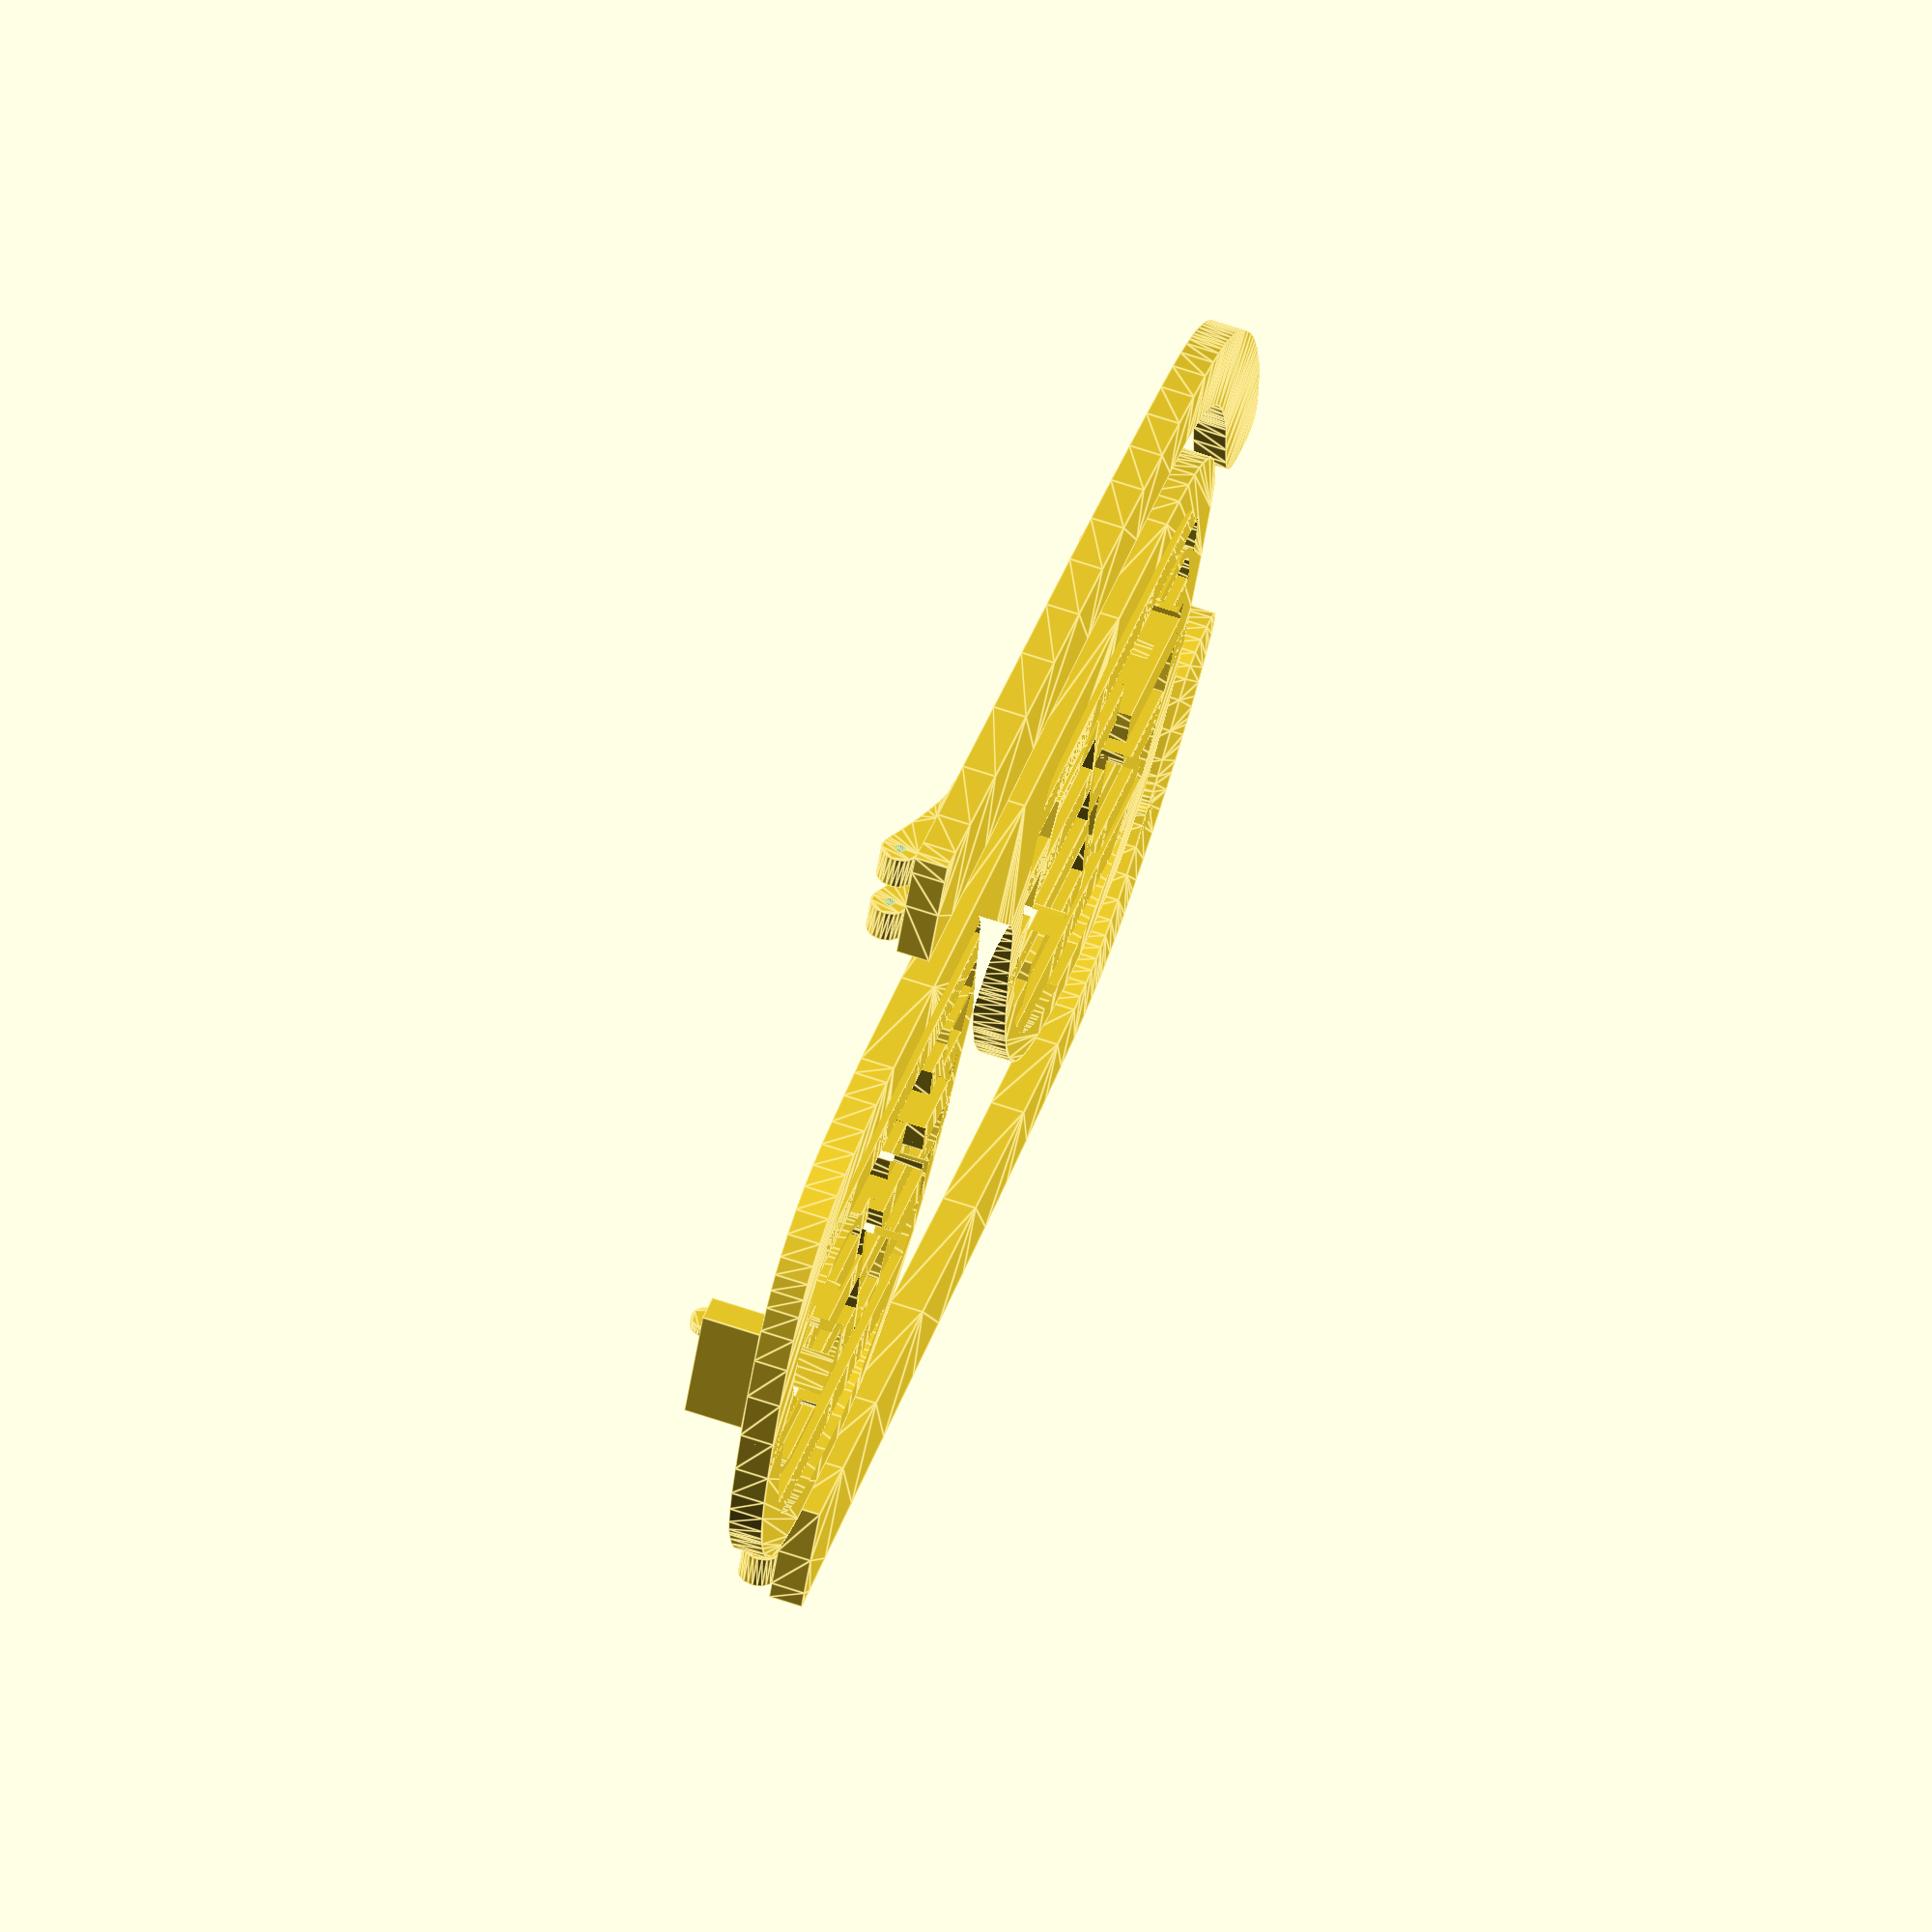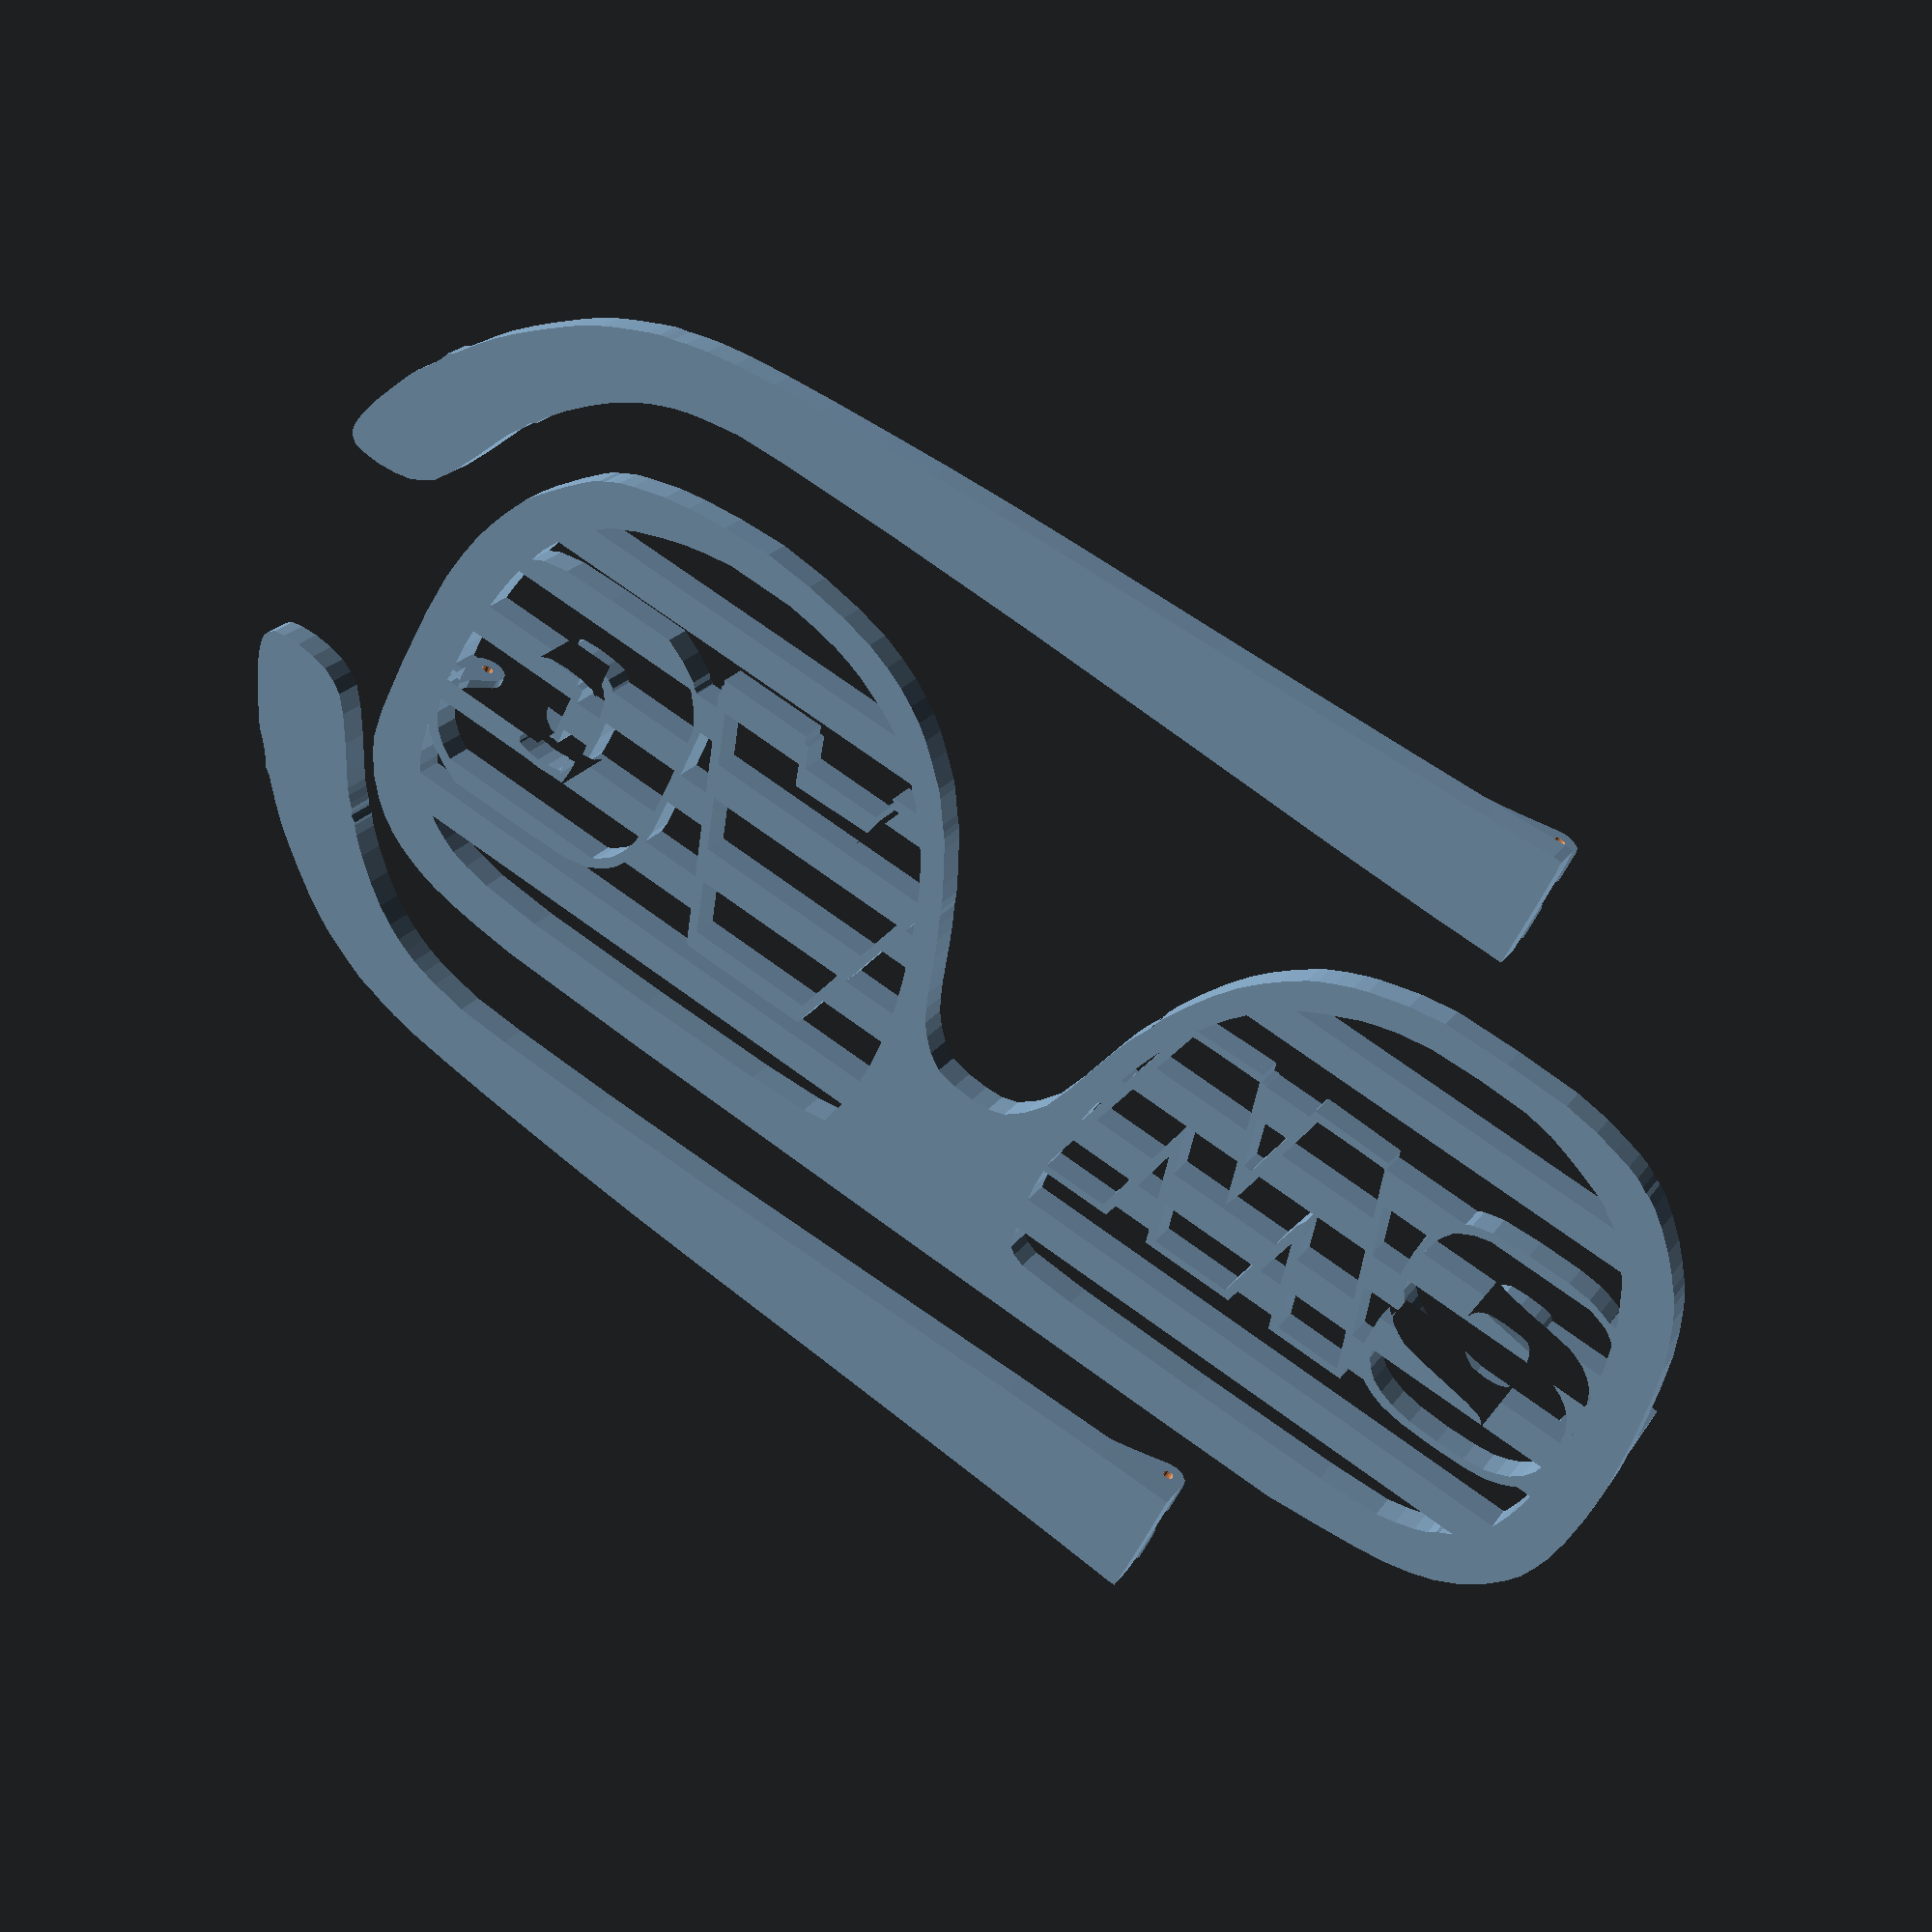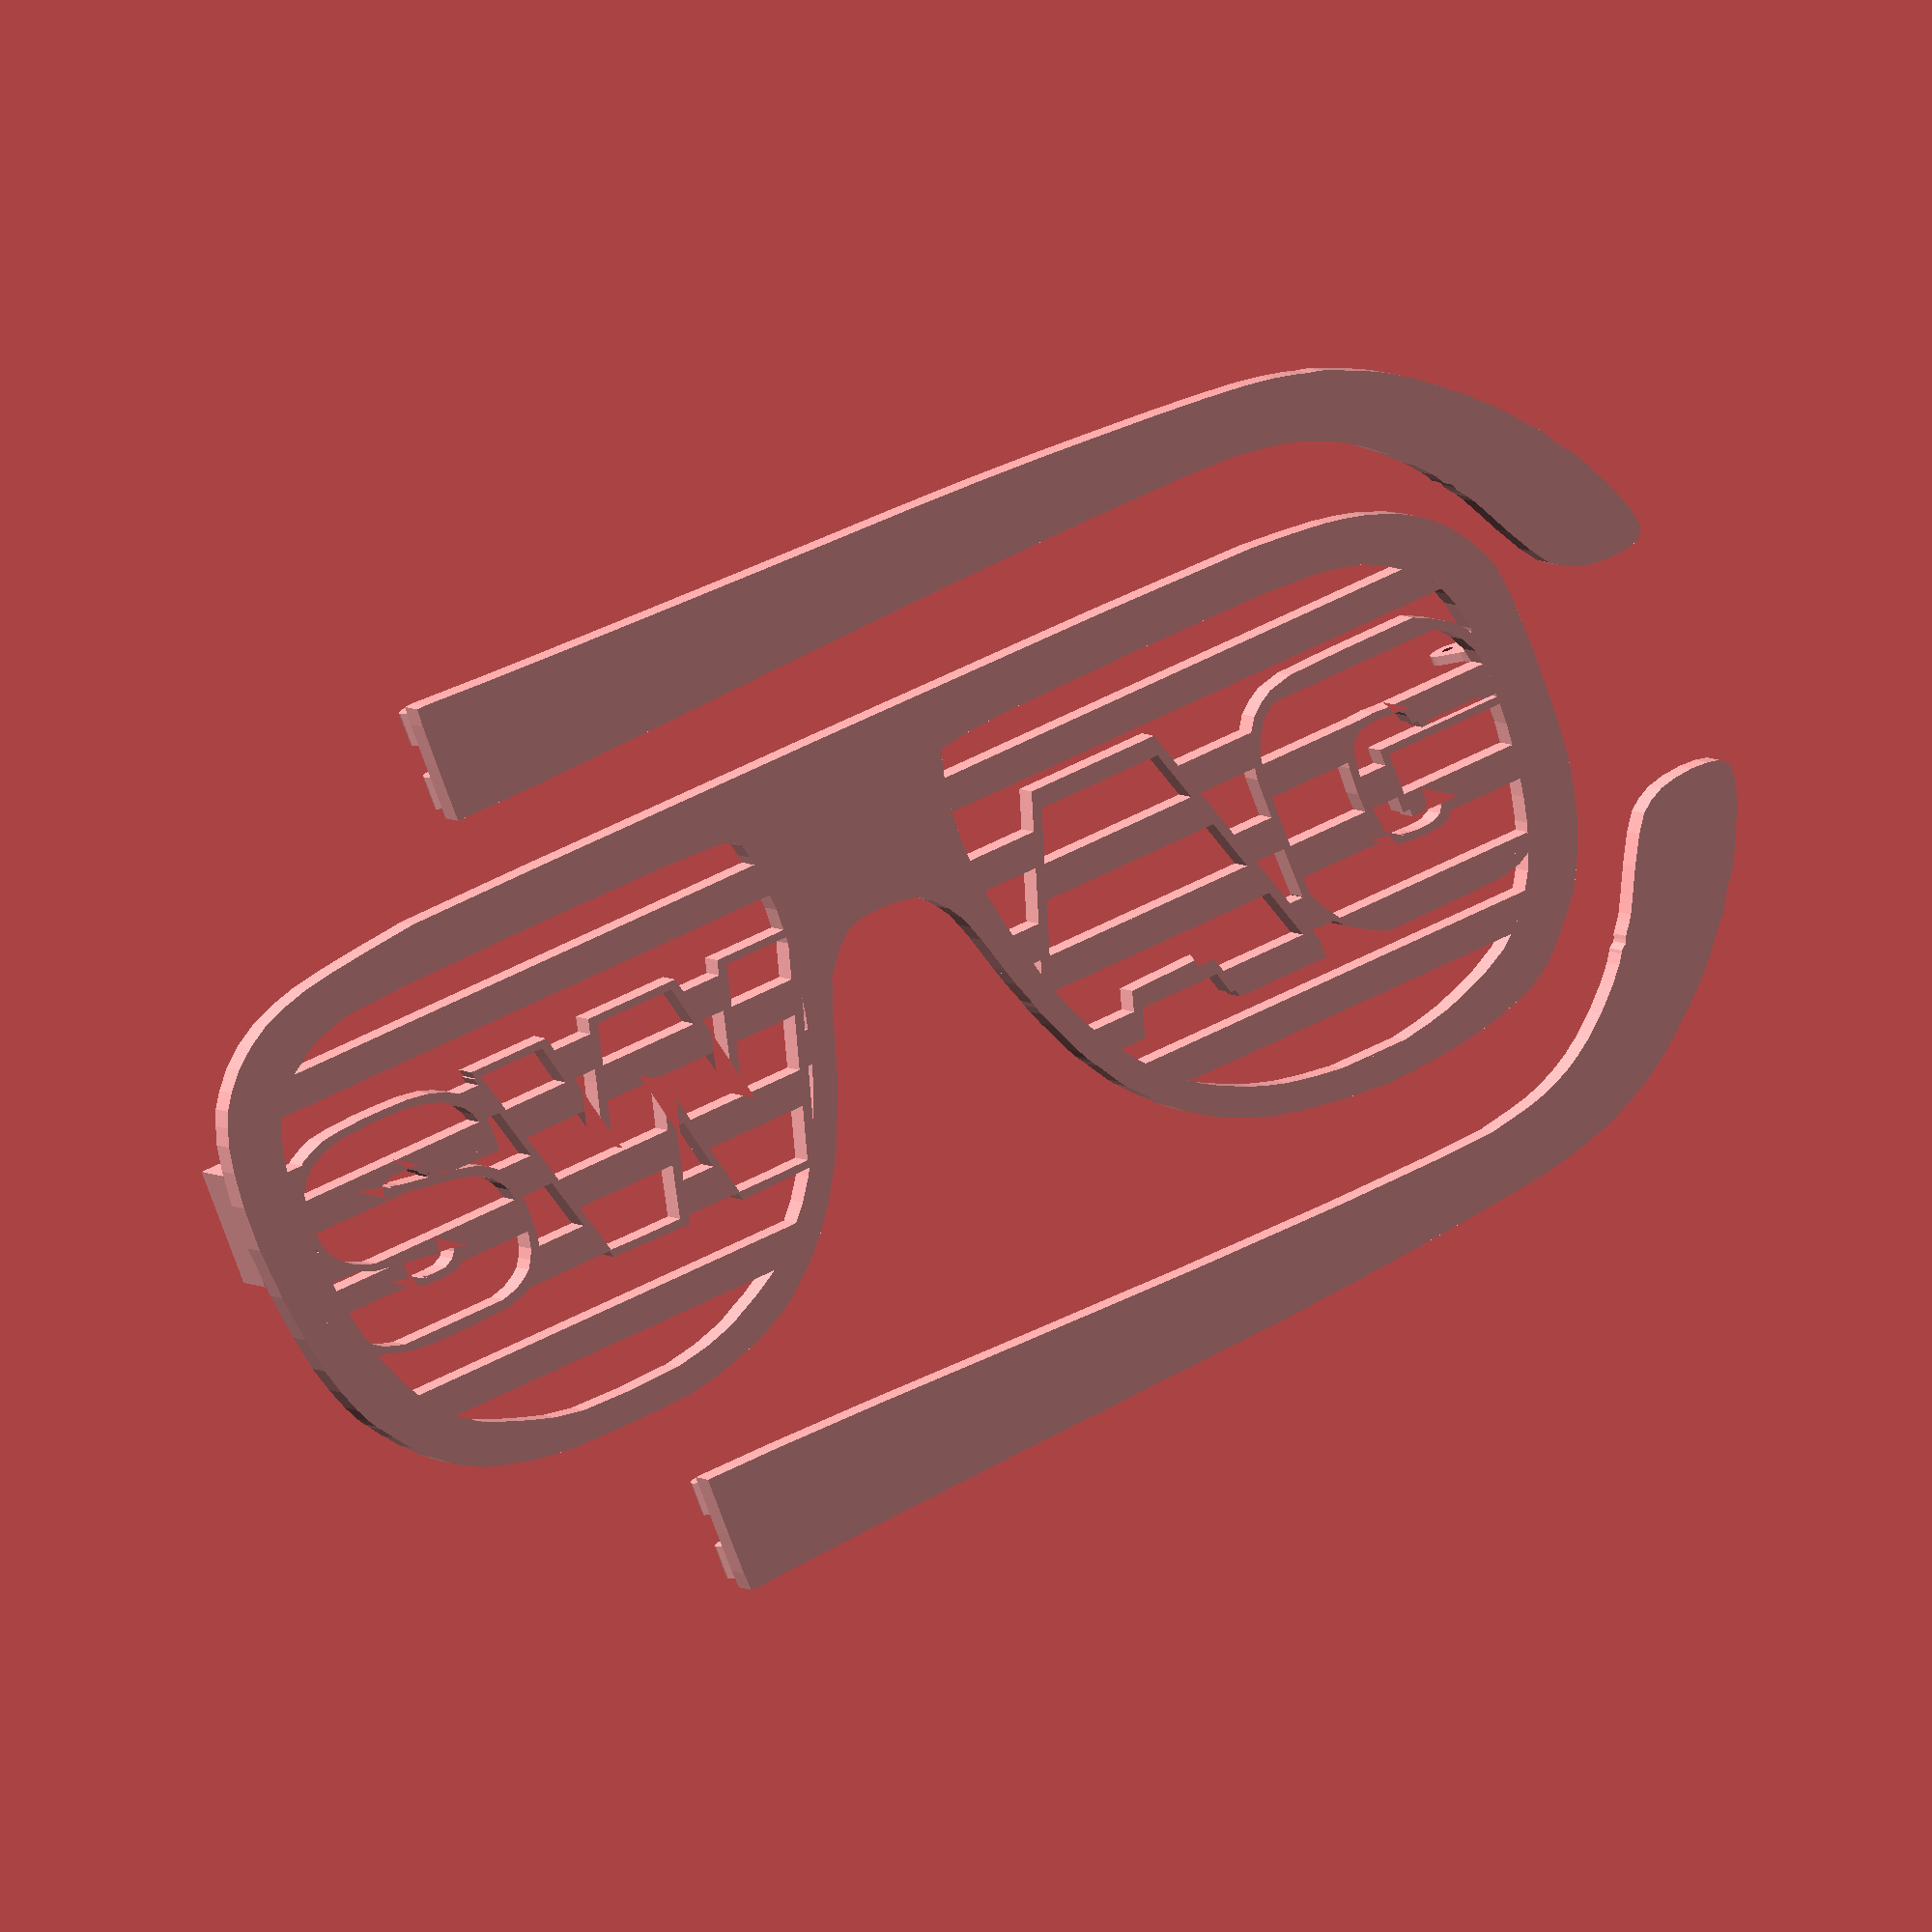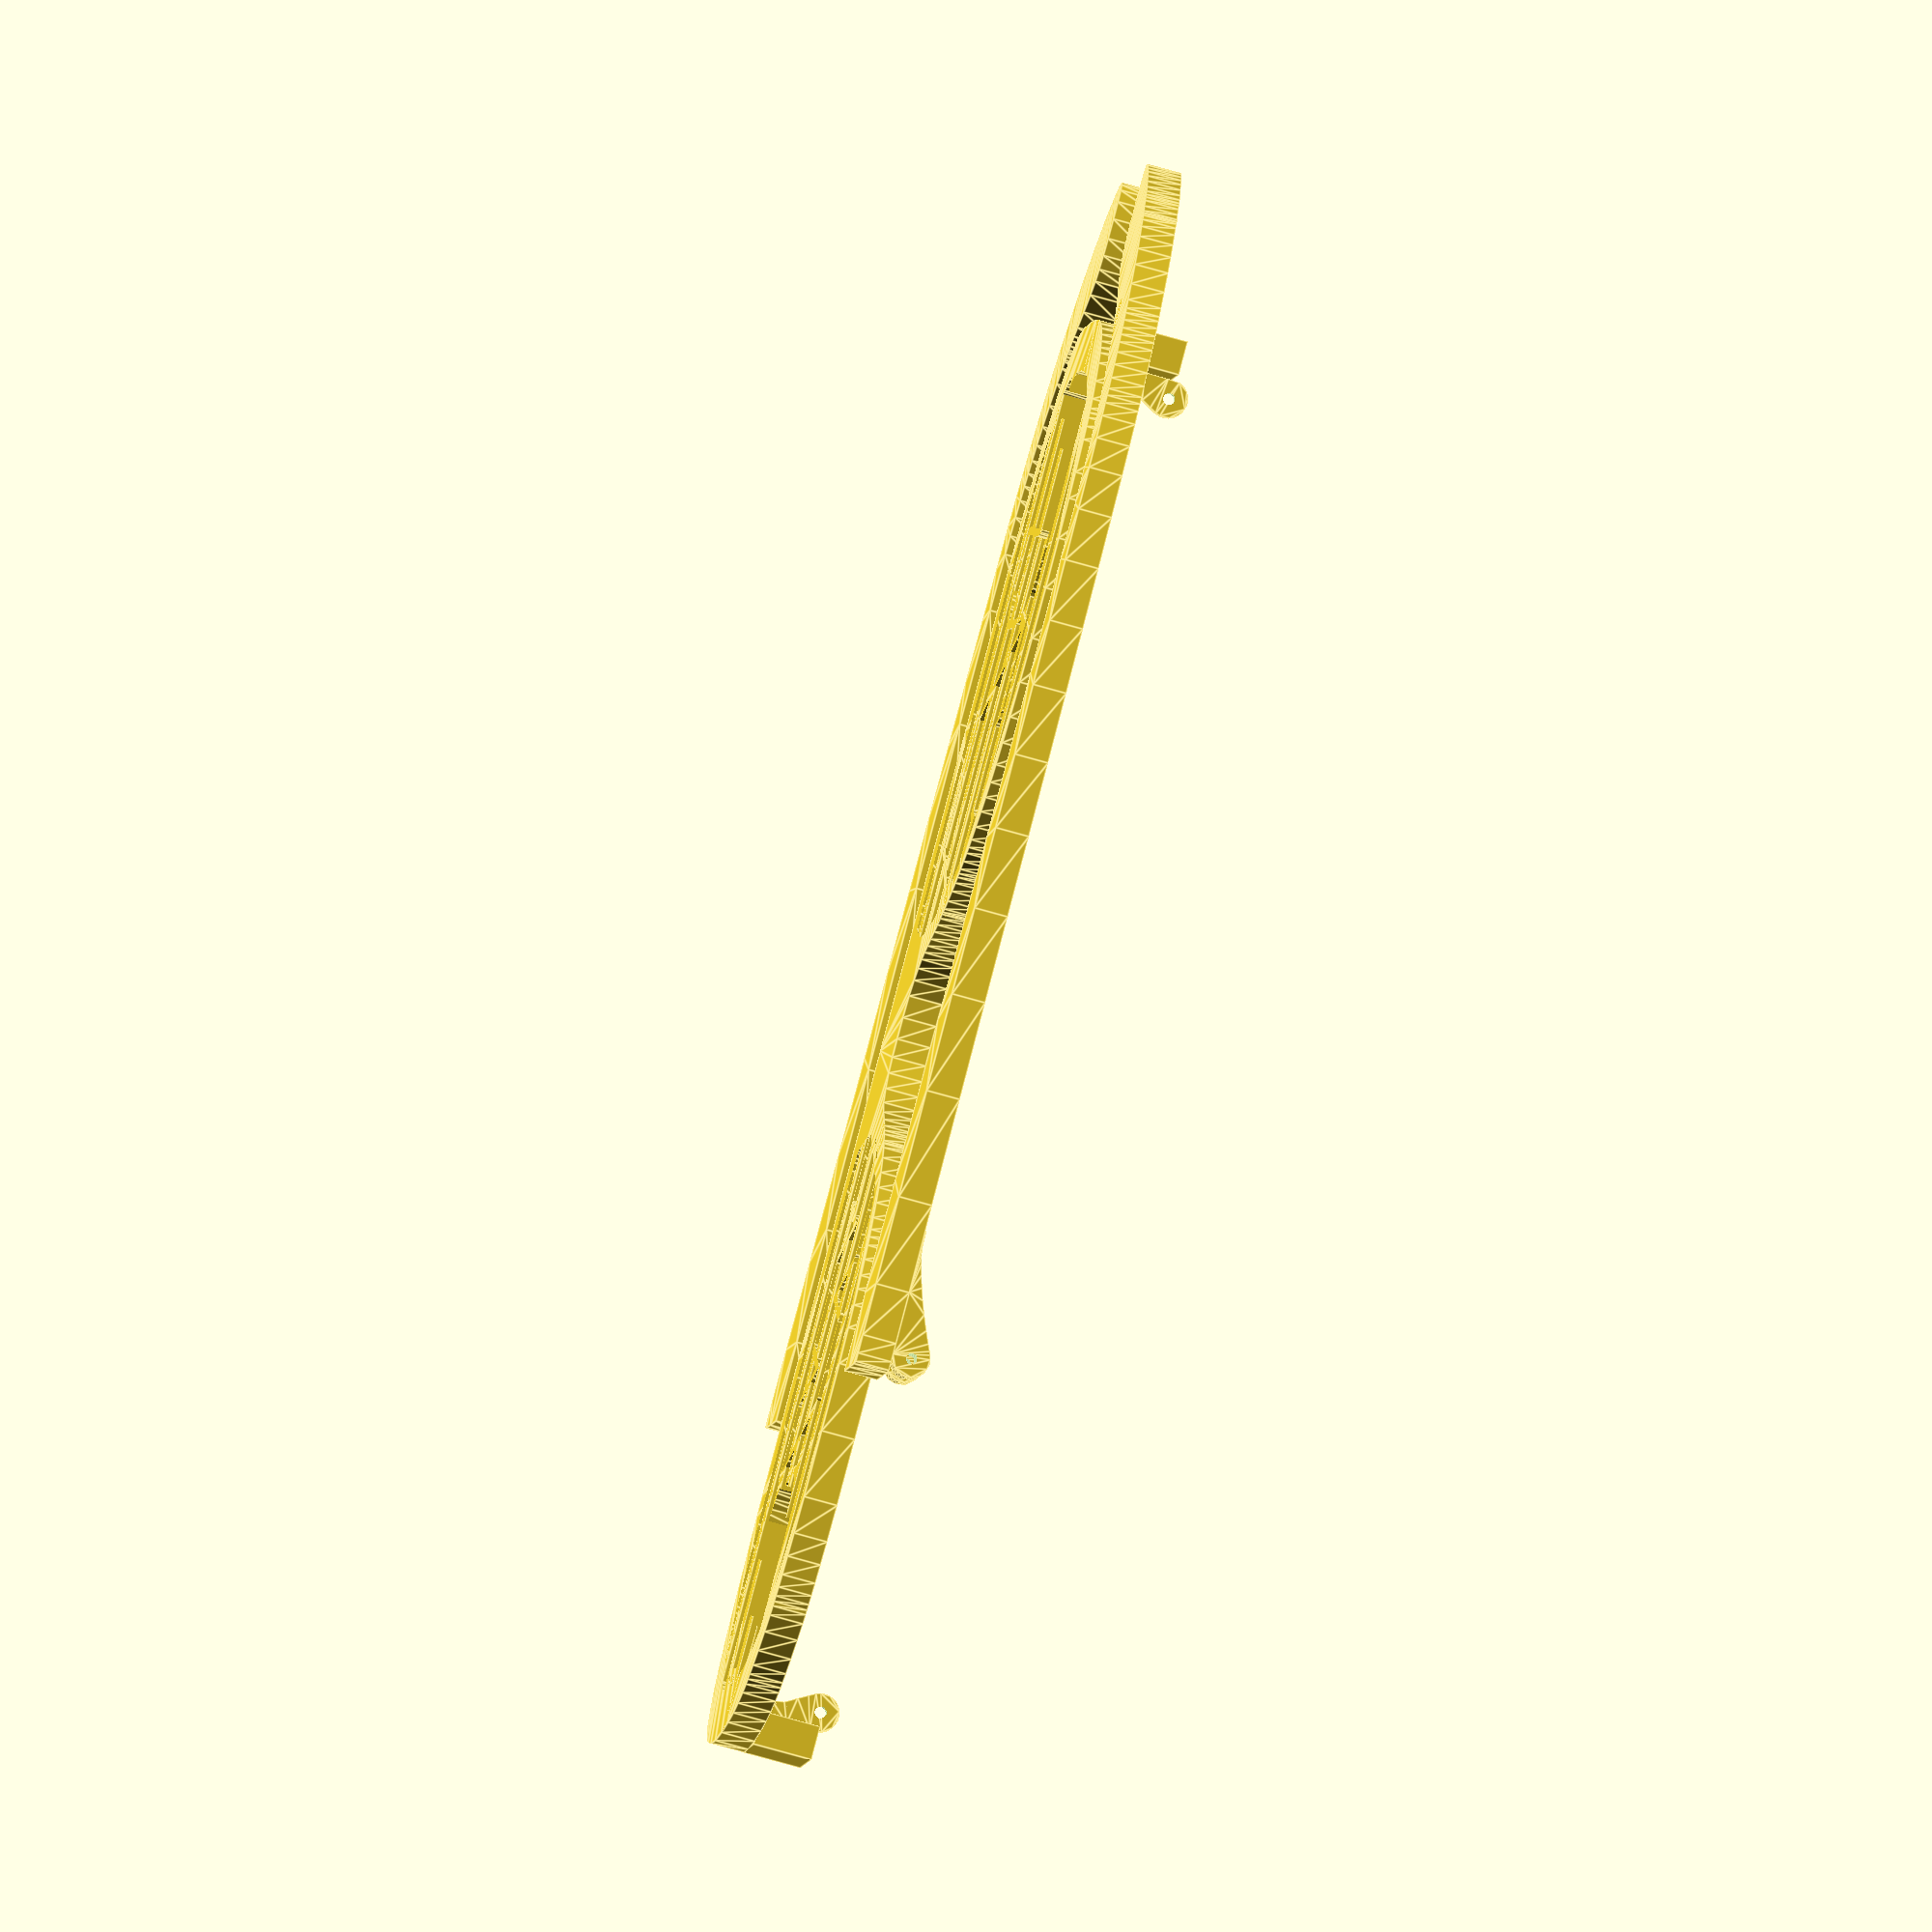
<openscad>
//	Customizable Shutter Shades
// Currently a wroking in progress

///////
// CUSTOMIZER VARIABLES
///////
/* [Global] */
// Weight of border around patterns
pattern_border = 2; // [0:25]

/* [Shutter] */
// Number of shutter bars
shutter_count = 7; // [0:25]
// Height of each bar
shutter_size = 9; // [2:25]

/* [Left Pattern] */
// Left lense pattern - Paste your Sencil-o-Matic code here (Use "default" for no pattern or "swag" for swag pattern)
left_input = "swag";
// Set automatic scaling for left pattern
autoscale_left = 1; // [0:False, 1:True]
// Horizontally resize left image
left_size_on_x = 150; // [1:500]
// Vertically resize left image
left_size_on_y = 150; // [1:500]
// Move left image left/right
left_move_x = 0; // [-250:250]
// Move left image up/down
left_move_y = 0; // [-250:250]

/* [Right Pattern] */
// Right lense pattern - Paste your Sencil-o-Matic code here (Use "default" for no pattern or "swag" for swag pattern)
right_input = "swag";
// Set automatic scaling for right pattern
autoscale_right = 1; // [0:False, 1:True]
// Horizontally resize right image 
right_size_on_x = 150; // [1:500]
// Vertically resize right image
right_size_on_y = 150; // [1:500]
// Move right image left/right
right_move_x = 0; // [-250:250]
// Move right image up/down
right_move_y = 0; // [-250:250]

// preview[view:south, tilt:bottom]

/* [Hidden] */

///////
// VARIABLES FOR FRAMES AND LENSES
///////
frame_points = [[383,146],[[198,75.6],[114.69,75.41],[78,75.56],[72.15,76.16],[63,77.05],[52.73,78.26],[44.17,79.6],[37.17,81.45],[30.63,83.87],[24.74,87.31],[19.38,91.72],[15.31,96.35],[12.61,100.42],[10.94,104.54],[9.4,109.29],[8.19,116.25],[7.33,125.65],[7.29,137.69],[8.48,151.65],[10.29,164.34],[12.18,174],[14.31,180.91],[16.69,187],[18.69,191.03],[19.89,193],[21.16,194.58],[23.34,197.68],[26.97,202.12],[31.71,206.93],[35.93,210.51],[38.29,212],[39.5,212.39],[40.92,213.32],[43.21,214.59],[46.5,215.79],[51.38,217.1],[57.5,218.66],[67.24,220.04],[85,220.35],[103.2,219.94],[113,218.21],[119.23,216.45],[123.67,215.15],[127.4,213.72],[131.92,211.64],[135.87,209.53],[138.25,208.05],[140.38,206.31],[143.76,203.58],[148.09,199.61],[152.51,194.88],[157.01,188.83],[161.5,181.67],[164.68,175.81],[166,172.86],[166.29,171.65],[167,169.99],[168,168],[168.99,166.03],[170.24,162.93],[171.86,158.28],[174.03,151.45],[176.61,143.17],[179.81,134.7],[184,129.01],[188.47,125.03],[192.85,123.49],[197.78,123.19],[203.52,123.47],[209.32,124.64],[213.32,127.53],[216.28,130.88],[218.48,134.21],[220.08,137.85],[221.58,142],[223.06,146.79],[224.63,152],[226.19,156.81],[227.63,160.65],[228.6,163.1],[229,164.55],[229.75,166.73],[231.56,170.9],[233.87,175.88],[235.81,180],[237.17,182.62],[238.05,184],[239.15,185.53],[241.02,188.5],[243.02,191.65],[244.46,193.59],[246.39,195.66],[249.56,199.09],[253.43,202.97],[257.06,206.09],[260.96,208.74],[265.5,211.46],[271.23,214.14],[278,216.67],[287.26,218.85],[299,220.69],[312.5,221.79],[326,221.07],[336.86,219.83],[344,218.55],[348.5,217.25],[353,215.95],[356.64,214.64],[359.08,213.32],[360.49,212.39],[361.68,212],[364.42,209.85],[369.6,204.69],[374.89,198.8],[377.92,194.94],[379.58,191.89],[381.58,188],[383.74,183.06],[385.78,177.5],[387.55,170.62],[389.1,162.5],[390.1,150.46],[390.49,133.5],[390.17,117],[389.09,108.5],[387.1,103.46],[384.31,98.36],[380.78,93.78],[376.99,89.99],[373.09,87.2],[369.26,85.01],[365.28,83.33],[361,81.74],[355.77,80.35],[349.5,79.14],[340.44,78.07],[328.5,77.04],[284.39,76.21],[198,75.6]],[[108.81,89.13],[69.15,89.51],[52,90.38],[46.72,91.73],[41.75,93.39],[38.4,94.97],[37,96.14],[36.65,96.75],[35.81,97],[33.84,98.21],[30.77,101.13],[27.57,104.96],[25.3,108.38],[23.76,112.64],[22.34,118.5],[21.4,125.44],[21,132.31],[21.3,139.96],[22.03,148.81],[23.22,157.86],[24.63,166],[26.2,172.47],[27.74,177.5],[29.54,181.81],[31.71,186.56],[34.67,191.51],[38.38,196.31],[41.73,199.62],[43.81,201],[44.65,201.24],[45,201.81],[46.25,202.9],[49.25,204.38],[53.28,206.01],[57,207.45],[61.23,208.91],[66.5,210.58],[74.52,212.01],[88.5,212.33],[102.84,211.87],[112.14,210.21],[118.08,208.47],[121.64,207.18],[124.75,205.65],[129.62,203.34],[135.47,200.01],[140.97,196.03],[145.96,191.2],[150.61,185.85],[154.48,180.25],[157.59,174.81],[159.79,170.18],[161.49,166.5],[162.86,163.21],[164.3,159.5],[165.66,155.5],[166.84,151.5],[168.04,146.77],[169.44,141],[170.79,133.03],[171.87,123],[172.25,112.21],[171.52,103],[170.45,96.51],[169.58,92.85],[167.79,91.36],[164.49,90.1],[148.47,89.31],[108.81,89.13]],[[288,89.14],[252.58,89.49],[236.12,90.36],[229.73,91.5],[227.89,98.5],[226.53,106.16],[226.03,115],[226.46,124.21],[227.54,133],[229.05,140.47],[230.52,146.5],[231.96,151.5],[233.39,156.5],[234.88,161.21],[236.46,165.5],[238.25,169.65],[240.27,174],[243.48,179.4],[248.14,186.08],[252.84,191.89],[256.16,195.22],[258.44,196.93],[260.64,198.83],[263.58,200.99],[267.64,203.32],[272.1,205.5],[276,207.3],[280.23,208.85],[285.5,210.42],[292.75,211.84],[301.77,213.05],[311.57,213.6],[320.27,212.98],[327.7,211.74],[334,210.33],[340.09,208.33],[347,205.67],[353.97,202.05],[359.67,197.26],[364.19,191.71],[367.75,185.74],[370.27,179.72],[372.26,174],[373.85,167.31],[375.43,158.94],[376.57,147.77],[377,133.94],[376.65,120.64],[375.25,113.5],[373.8,109.68],[372.77,107.5],[371.46,105.81],[369.35,103.16],[366.25,100.02],[362.58,97.18],[358.67,94.93],[355,93.19],[349.88,91.82],[342.5,90.45],[325.47,89.39],[288,89.14]]];
hingeB_points = [[34,71],[[195.5,108.67],[191.5,108.65],[187.5,109.91],[184.01,111.92],[181.23,114.21],[179.33,116.95],[177.98,120.08],[177.29,130.79],[177,151.74],[177,180],[184.37,180],[191.75,180],[193.42,169.26],[195.09,158.53],[201.25,148.01],[206.17,139.41],[209.36,133.5],[210.74,129.38],[211.1,125.03],[210.34,120.8],[208.82,116.9],[206.3,113.73],[203.13,111.25],[199.39,109.67],[195.5,108.67]],[[194.63,120],[192.51,120.54],[190.65,121.83],[189.49,123.71],[189,125.67],[189.56,127.61],[190.92,129.43],[192.95,130.55],[195.13,130.83],[197.19,129.82],[198.91,127.87],[199.86,125.23],[198.67,122.62],[196.79,120.72],[194.63,120]]];
armHinge_points = [[330,87],[[86.66,108.64],[75.43,106.35],[64.9,109.93],[54.38,113.5],[46.93,121.62],[39.49,129.75],[37.14,140.62],[34.8,151.5],[37.93,162],[41.07,172.5],[49.21,180],[57.34,187.5],[67.42,190.24],[77.5,192.98],[221.25,192.99],[340.79,192.75],[365,191.5],[361.39,190.27],[344.86,190],[324.72,190],[308.11,186.95],[288.74,182.57],[264.5,175.84],[237.5,167.36],[210.5,158.3],[180.97,147.13],[147.5,133.3],[120.08,121.32],[104.69,114.34],[96.74,111.21],[86.66,108.64]],[[79.34,137.37],[75.34,137.38],[72.5,137.9],[70.36,139.3],[68.04,141.43],[66.06,144.63],[65.57,149.5],[66.06,154.37],[68.04,157.59],[70.75,159.89],[73.8,161.66],[77.12,162.51],[80.44,162.44],[83.79,161.01],[87.14,158.35],[89.94,154.55],[90.45,149.41],[89.86,144.35],[87.29,140.83],[83.83,138.29],[79.34,137.37]]];
arm_points = [[400,115],[[387.5,91.09],[381.14,91.63],[375.7,92.85],[371.33,94.99],[367.59,97.77],[363.57,103.36],[358.55,112.25],[354.14,120.85],[351.57,125.74],[350.2,127.87],[348.66,129.82],[347.49,131.43],[347,132.72],[346.56,133.64],[345.5,134.36],[344.44,135.1],[344,136.07],[342.06,138.97],[337.38,144.35],[330.8,150.79],[324.28,156.23],[318.48,160.14],[313.64,162.87],[309.54,164.67],[305.5,166.31],[300.91,167.7],[295.5,168.91],[289.52,169.97],[283.57,170.99],[265.31,171.71],[228.07,171.99],[174.41,171.4],[115,170],[62.59,168.61],[25.75,168.02],[0,168],[0,186.83],[0.13,200.26],[0.44,206.1],[3.19,206.22],[9.19,205.88],[25.93,204.95],[54.5,203.63],[89.3,202.19],[121,200.95],[149.18,199.92],[175.5,198.98],[199.62,197.92],[222.5,196.58],[243.62,195.05],[263.5,193.5],[280.3,191.94],[294,190.37],[303.77,188.7],[311.1,186.9],[315.41,185.56],[317.91,185],[320.14,184.37],[323.8,182.86],[328.3,180.79],[332.5,178.83],[335.91,177.13],[338.5,175.7],[340.79,174.25],[343.5,172.5],[345.91,170.87],[347.5,169.75],[350.41,167.41],[356,162.86],[362.71,157.03],[368.29,151.62],[372.6,146.75],[376.21,142.25],[378.66,139.25],[380.17,138],[380.76,137.72],[381,137.04],[381.75,135.26],[383.56,132.32],[385.57,129.5],[386.81,128.02],[387.72,126.92],[388.94,125],[390.65,121.77],[392.74,117.5],[394.81,113.09],[396.46,109.5],[397.77,106.19],[399.01,102.45],[399.74,98.87],[399.85,95.97],[398.87,93.89],[397,92.29],[393.18,91.42],[387.5,91.09]]];

f_t = 9;
f_w = frame_points[0][0];
f_h= frame_points[0][1];
f_offX = (-f_w/2)-8;
f_offY = -f_h-3;
f_offZ = 0;

hA_t = f_t*1.75;
hA_w = f_t;
hA_h= f_t*3.5;
hB_t = hA_t*1.25;//**
hB_w = f_t*1.125;
hB_h= f_t;
h_offX = -f_w/2;
h_offY = -f_t*3.5;
h_offZ = f_t;
hB_offX = -f_w/2;
hB_offY = -f_t*3.5;
hB_offZ = f_t;

hB_scale_x = f_t*1.125/hingeB_points[0][0];
hB_scale_y = f_t/hingeB_points[0][1];
hB_scale_z = hB_scale_x;
a_scale_x = f_w*0.8625/arm_points[0][0];
a_scale_y = a_scale_x;
a_scale_z = 1;
ah_scale_x = f_t*1.125/armHinge_points[0][1];
ah_scale_y = f_t/hB_t;
ah_scale_z = f_t*1.125/armHinge_points[0][1];

///////
// VARIABLES FOR SHUTTERS AND PATTERNS
///////
//Constant size values
//Width
x_size = 383;
//Height
y_size = 146;
//Thickness
z_size = 9;

//Constant pattern postioning values
l_modX = -325;
l_modY = -150;
r_modX = -95;
r_modY = -150;

//Calculated shutter variables
//Spacing between each shutter INCULDING OVERLAP WITH INVERSE
s_spacing = ((2*shutter_count)-1)*shutter_size>=y_size? shutter_size: (y_size-(shutter_count*shutter_size))/(shutter_count-1);
//Height of each shutter excluding any overlap
s_size = (y_size-((shutter_count-1)*s_spacing))/shutter_count;
//Overlap of each shutter (should be calculated)
s_overlap = s_size>=shutter_size? 0: (s_spacing-s_size)/2;

//Pre-defined point arrays for patterns
d_points = [[0,0], []];
l_swag = [[185,72],[[139.54,113.07],[129.7,113.48],[122.95,114.36],[118.67,115.89],[114.77,117.83],[111.53,120.7],[108.94,124.61],[107.24,129.67],[107.22,136.45],[108.08,142.82],[109.79,147.16],[112.4,150.19],[115.7,152.66],[119.12,154.3],[122,155.32],[127.43,156.2],[136.97,157.51],[146.16,158.96],[150.72,160.18],[151.62,161.48],[152,163.12],[151.41,165.04],[150,167],[147.01,168.61],[140.93,169],[135.4,168.71],[132.02,168.01],[130.51,166.42],[129.5,164.01],[128.84,161],[117.92,161],[107,161],[107,166.77],[107.51,172.08],[109.44,176.12],[112.17,179.14],[115.3,181.34],[119.27,182.82],[124.02,184.1],[131.98,184.81],[144.41,184.8],[157.48,184.07],[164,182.33],[167.72,180.28],[170.35,178.21],[172.05,175.62],[173.55,172.32],[174.53,167.63],[174.96,161.72],[174.58,155.98],[173.63,151.72],[171.96,148.8],[169.87,146.3],[167.12,144.3],[163.88,142.59],[157.55,141.05],[147.39,139.46],[137.63,137.88],[132.25,136.39],[130.66,134.99],[130,133.63],[130.54,132.21],[131.83,130.65],[134.6,129.4],[139.37,129],[144.47,129.46],[147.55,131.45],[149.28,133.5],[150,134.95],[153,135.73],[161.5,136],[173,136],[173,131.9],[172.52,127.99],[171.36,124.34],[169.28,121.2],[166.57,118.49],[162.61,116.34],[157.5,114.54],[150.01,113.41],[139.54,113.07]],[[189.59,114],[178.26,114],[183.75,132.75],[189.01,150.69],[193.93,167.5],[198.61,183.5],[211.28,183.78],[223.95,184.06],[224.48,181.78],[226.29,174.15],[229.9,159],[233.51,144.96],[235.33,140],[236.92,146.2],[239.99,159],[243.19,172.47],[245.11,180.28],[246.09,184.06],[258.64,183.78],[271.2,183.5],[281.42,148.75],[291.65,114],[280.36,114],[269.08,114],[268.09,117.75],[266.14,125.39],[262.85,138.5],[258.6,155.5],[253.62,134.75],[248.63,114],[235.03,114],[221.43,114],[216.48,134.07],[212.59,148.67],[210.79,152.32],[209.21,146.77],[206.47,136],[203.66,124.66],[201.91,117.75],[200.92,114],[189.59,114]]];
r_swag = [[153,71],[[163.9,114],[147.27,114],[135.98,147.75],[127.86,171.96],[124.22,182.78],[126.39,183.74],[136.1,183.78],[148.43,183.5],[150.09,178],[151.74,172.5],[163.7,172.22],[175.67,171.94],[177.49,177.97],[179.32,184],[191.57,184],[203.83,184],[192.17,149],[180.52,114],[163.9,114]],[[241.55,114.02],[226,114.37],[219.4,115.91],[215.71,118.06],[212.61,120.64],[210.27,124.21],[208.39,128.79],[207.23,136.57],[207.17,151.32],[207.5,168.56],[210.06,173.53],[213.25,178.12],[218.49,181.5],[224.36,184.5],[241.43,184.5],[256.08,184.16],[263.08,182.73],[267.08,180.68],[270.28,178.23],[272.63,175.13],[274.62,171.5],[276.03,165.53],[276.79,155.25],[277.24,143],[259.62,143],[242,143],[242,151],[242,159],[247.5,159],[253,159],[253,161.43],[252.54,163.61],[251.43,165.43],[248.72,166.63],[243.49,167],[238.28,166.73],[234.69,166.07],[232.62,164.49],[231.12,161.92],[230.33,156.97],[230.01,149.6],[230.32,142.06],[231.07,136.7],[232.47,133.6],[234.63,131.95],[237.83,131.28],[242.02,131],[246.23,131.34],[249.48,132.17],[251.46,133.68],[252.63,135.67],[253.22,138],[264.75,138],[276.28,138],[275.7,132.39],[274.62,127.27],[272.63,123.01],[269.4,119.55],[264.87,116.62],[259.61,114],[241.55,114.02]],[[163.96,132.63],[162.75,135.26],[160.55,142.31],[158.38,149.87],[157.22,153.75],[158.44,154.72],[163.76,155],[170.74,155],[167.6,144.07],[165.24,136.2],[163.96,132.63]]];

//Pattern point arrays
l_points = (left_input=="default"? d_points: left_input=="swag"? l_swag: left_input);
r_points = (right_input=="default"? d_points: right_input=="swag"? r_swag: right_input);

//Scale values
l_scale_x = left_size_on_x/l_points[0][0];
l_scale_y = autoscale_left>0? l_scale_x: left_size_on_y/l_points[0][1];
r_scale_x = right_size_on_x/r_points[0][0];
r_scale_y = autoscale_right>0? r_scale_x: right_size_on_y/r_points[0][1];

///////
// MODULES FOR FRAMES AND LENSES
///////
//Gets glasses frame without hinges or arms
module frame(){
translate([f_offX,f_offY,f_offZ])
difference() {
	linear_extrude(height=f_t) polygon(frame_points[1]);
	union() {
			for (i = [2:len(frame_points) -1] ) {
				translate([0,0,-f_t])
				linear_extrude(height=f_t*3) {polygon(frame_points[i]);}
				}
			}
	}
}
//Gets lenses
module lenses(){
translate([f_offX,f_offY,f_offZ])
intersection() {
	linear_extrude(height=f_t) polygon(frame_points[1]);
	union() {
			for (i = [2:len(frame_points) -1] ){
				translate([0,0,-f_t])
				linear_extrude(height=f_t*3){
					polygon(frame_points[i]);
					}
				}
			}
	}
}
//Gets specified (left or right) hinge for glasses
module hinge(dir){
mirror([dir=="left"?0:1,0,0])
translate([h_offX,h_offY,h_offZ]){
	cube([hA_w,hA_h,hA_t], center=false);
	translate([hA_w,(hA_h/2)-(hB_h/2),0])
	//resize([hB_w,hB_h,0],auto=true)
	scale([hB_scale_x,hB_scale_y,hB_scale_z])
	rotate([270,0,0])
	translate([-177,-108.65-hingeB_points[0][1],0])
	difference() {
		linear_extrude(height=hB_t) polygon(hingeB_points[1]);
		union() {
				for (i = [2:len(hingeB_points) -1] ) {
					translate([0,0,-hB_t])
					linear_extrude(height=hB_t*3) {polygon(hingeB_points[i]);}
				}
			}
		}
	}
}
//Gets specified (left or right) arm for glasses
module arm(dir){
mirror([0,dir=="left"?0:1,0])translate([25,100,0]) union(){
	//resize([f_w*0.8625,0,f_t],auto=true)
	scale([a_scale_x,a_scale_y,a_scale_z])
	translate([0,-arm_points[0][1],0])
	translate([0,-91.09,0]){
			union() {
				for (i = [1:len(arm_points) -1] ){
					linear_extrude(height=f_t){
						polygon(arm_points[i]);
						}
					}
				}
			}
	translate([0,(-hB_h*2)-2.25,f_t])
	union(){
		translate([0,hB_h,0])
		//resize([0,hB_h,hB_w],auto=true)
		scale([ah_scale_x,ah_scale_y,ah_scale_z])
		rotate([270,0,0])
		translate([-34.8,-106.35-armHinge_points[0][1],0])
		difference() {
			linear_extrude(height=hB_t) polygon(armHinge_points[1]);
			union() {
					for (i = [2:len(armHinge_points) -1] ) {
						translate([0,0,-hB_t])
						linear_extrude(height=hB_t*3) {polygon(armHinge_points[i]);}
					}
				}
			}
		translate([0,-hB_h,0])
		//resize([0,hB_h,hB_w],auto=true)
		scale([ah_scale_x,ah_scale_y,ah_scale_z])
		rotate([270,0,0])
		translate([-34.8,-106.35-armHinge_points[0][1],0])
		difference() {
			linear_extrude(height=hB_t) polygon(armHinge_points[1]);
			union() {
					for (i = [2:len(armHinge_points) -1] ) {
						translate([0,0,-hB_t])
						linear_extrude(height=hB_t*3) {polygon(armHinge_points[i]);}
					}
				}
			}
		}
	}
}
//Gets shutterless glasses frames
module glasses(){
translate([-125,25,0]) arm("left");
translate([-125,-25,0]) arm("right");
frame();
hinge("left");
hinge("right");
}

///////
// MODULES FOR SHUTTERS AND PATTERNS
///////
//Create shutter bars
module shutters(){
intersection(){
	lenses();
	translate([-x_size/2,-y_size/2,0])union() {
		for (i = [0:shutter_count-1] ) {
			translate([0,i*(s_size+s_spacing),0])
			cube([x_size, s_size, z_size]);
			}
		}
	}
}
//Create inverse shutter bars
module ishutters(){
intersection(){
	lenses();
	translate([-x_size/2,-y_size/2,0])union() {
		for (i = [0:shutter_count-2] ) {
			translate([0,(i*(s_size+s_spacing))+s_size+s_overlap,0])
			cube([x_size, s_size, z_size]);
			}
		}
	}
}
//Create constant shutter bars (where normal and inverse shutters would otherwise overlap)
module soverlap(){
intersection(){
	lenses();
	translate([-x_size/2,-y_size/2,0])union() {
		for (i = [0:(2*(shutter_count-1))-1] ) {
			translate([0,(i*(s_size+s_overlap))+s_size,0])
			cube([x_size, s_overlap, z_size]);
			}
		}
	}
}
//Get pattern for left lense
module l_pattern(){
	scale([l_scale_x, l_scale_y, 1])
	translate([l_modX, l_modY, -z_size])union() {
			for (i = [1:len(l_points) -1] ) {
				linear_extrude(height=z_size*3) {polygon(l_points[i]);}
				}
			}
}
//Get border for pattern on left lense
module l_border(){
difference(){
	union() {
		translate([-pattern_border, 0, 0])l_pattern();
		translate([-pattern_border, -pattern_border, 0])l_pattern();
		translate([0, -pattern_border, 0])l_pattern();
		translate([pattern_border, -pattern_border, 0])l_pattern();
		translate([pattern_border, 0, 0])l_pattern();
		translate([pattern_border, pattern_border, 0])l_pattern();
		translate([0, pattern_border, 0])l_pattern();
		translate([0, 0, 0])l_pattern();
		}
	l_pattern();
	}
}
//Get pattern for right lense
module r_pattern(){
	scale([r_scale_x, r_scale_y, 1])
	translate([r_modX, r_modY, -z_size])union() {
			for (i = [1:len(r_points) -1] ) {
				linear_extrude(height=z_size*3) {polygon(r_points[i]);}
				}
			}
}
//Get border for pattern on right lense
module r_border(){
difference(){
	union() {
		translate([-pattern_border, 0, 0])r_pattern();
		translate([-pattern_border, -pattern_border, 0])r_pattern();
		translate([0, -pattern_border, 0])r_pattern();
		translate([pattern_border, -pattern_border, 0])r_pattern();
		translate([pattern_border, 0, 0])r_pattern();
		translate([pattern_border, pattern_border, 0])r_pattern();
		translate([0, pattern_border, 0])r_pattern();
		translate([0, 0, 0])r_pattern();
		}
	r_pattern();
	}
}
//Get lenses with patterns
module patternLenses(){
union(){
	intersection(){
		lenses();
		union(){
			translate([left_move_x,left_move_y,0])l_border();
			translate([right_move_x,right_move_y,0])r_border();
			}
		}
	difference(){
		shutters();
		union(){
			translate([left_move_x,left_move_y,0])l_pattern();
			translate([right_move_x,right_move_y,0])r_pattern();
			}
		}
	intersection(){
		ishutters();
		union(){
			translate([left_move_x,left_move_y,0])l_pattern();
			translate([right_move_x,right_move_y,0])r_pattern();
			}
		}
	soverlap();
	}
}
//Get shutter shades
module shutterShades(){
	union(){
		glasses();
		patternLenses();
	}
}

///////
// CREATING SHUTTER SHADES
///////
shutterShades();

</openscad>
<views>
elev=294.2 azim=151.9 roll=108.8 proj=o view=edges
elev=158.7 azim=152.8 roll=335.3 proj=p view=wireframe
elev=175.5 azim=21.8 roll=20.8 proj=o view=solid
elev=74.4 azim=200.3 roll=254.2 proj=o view=edges
</views>
